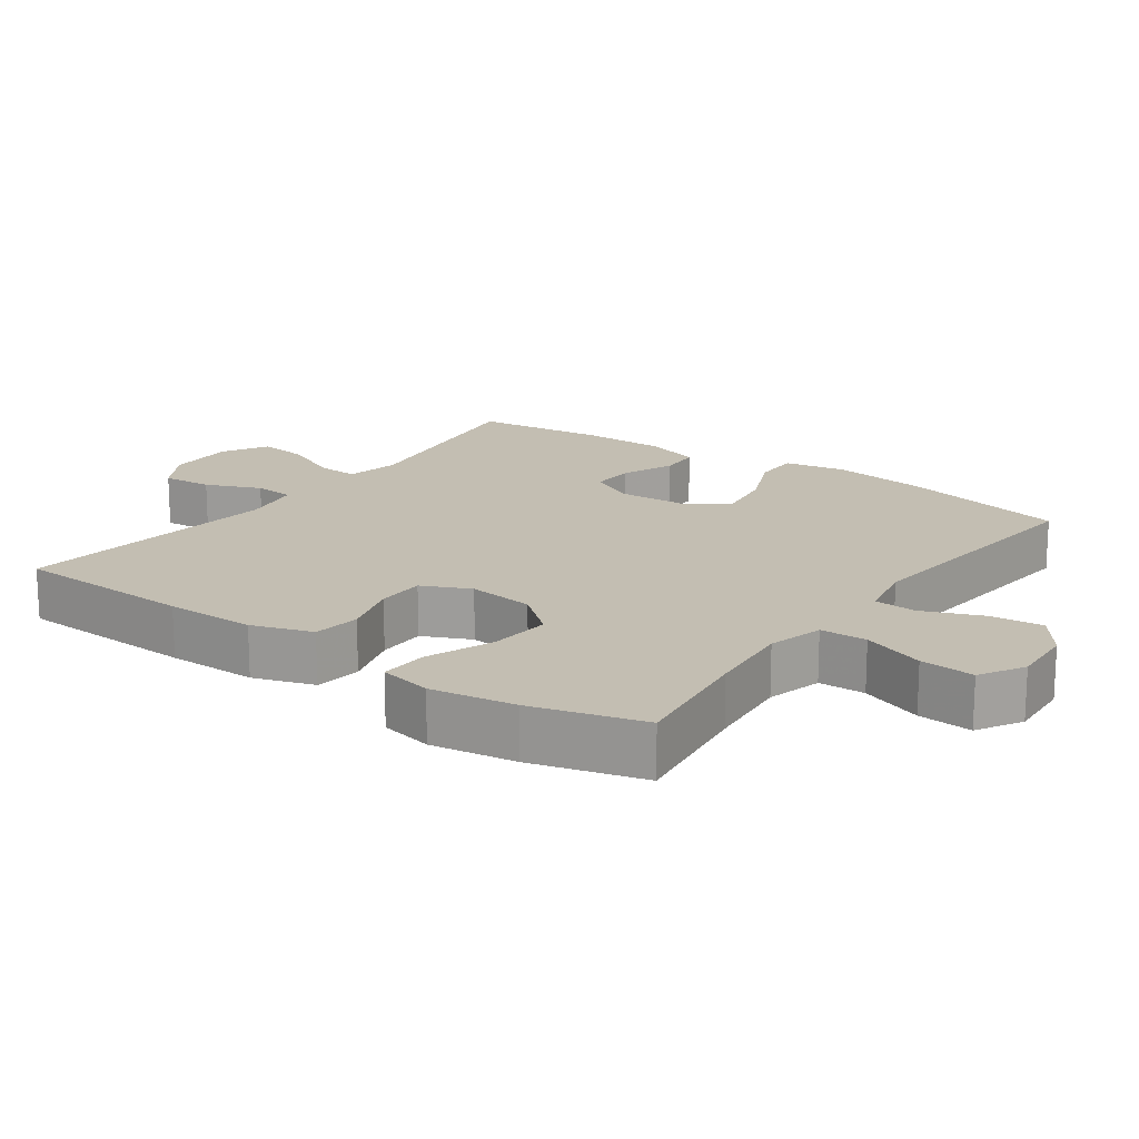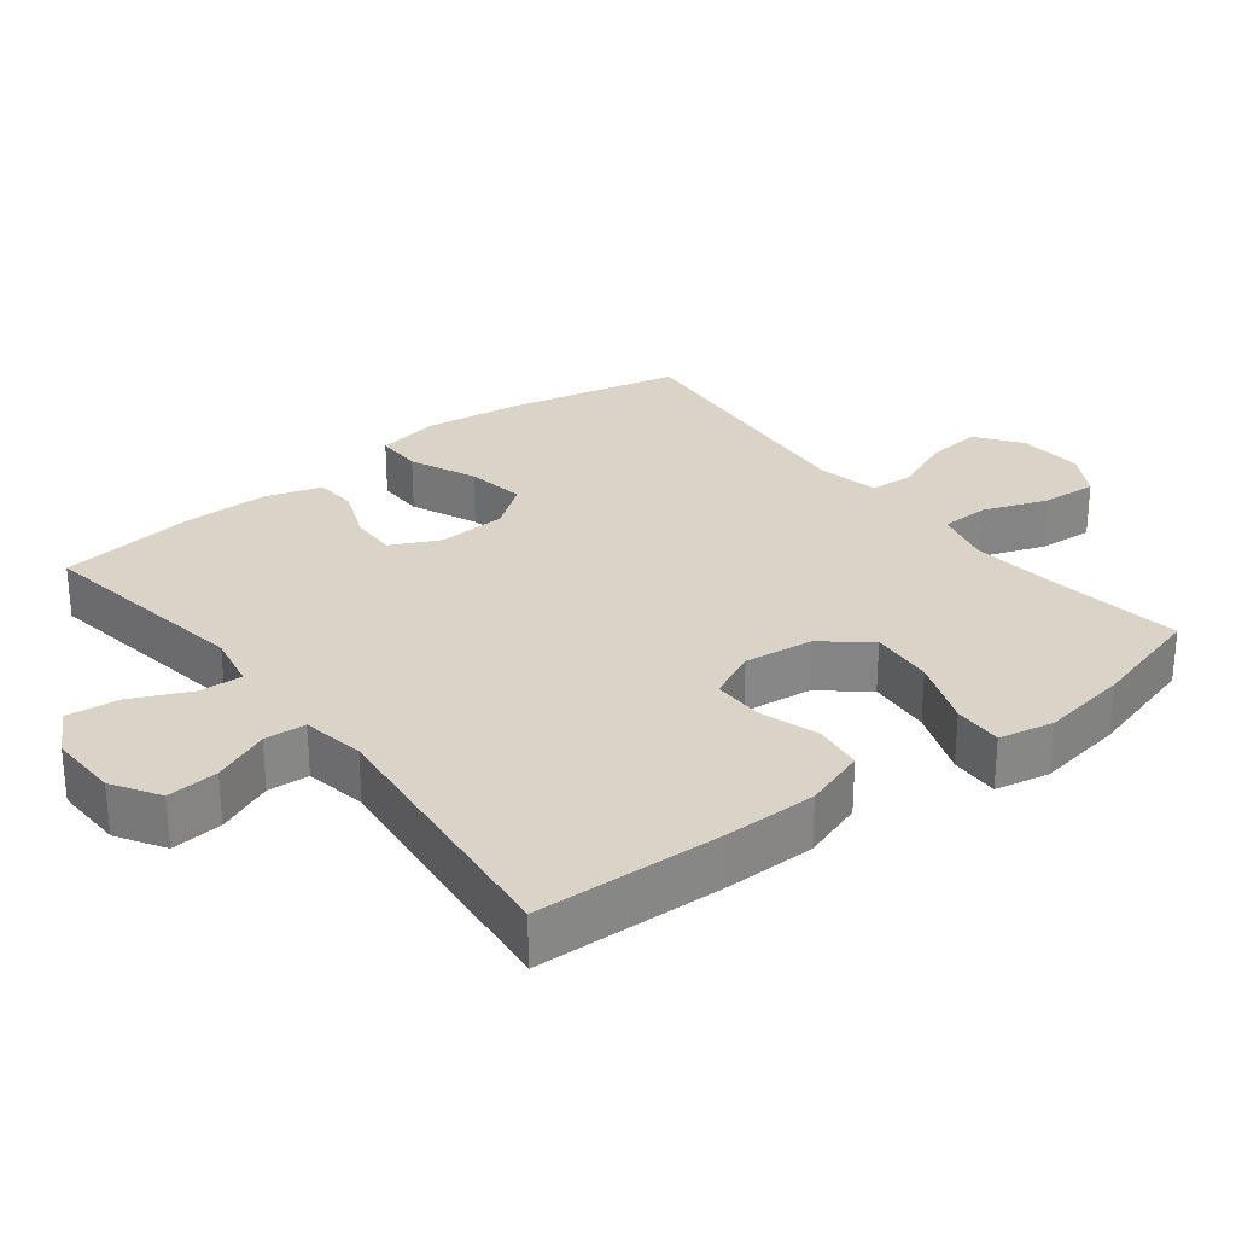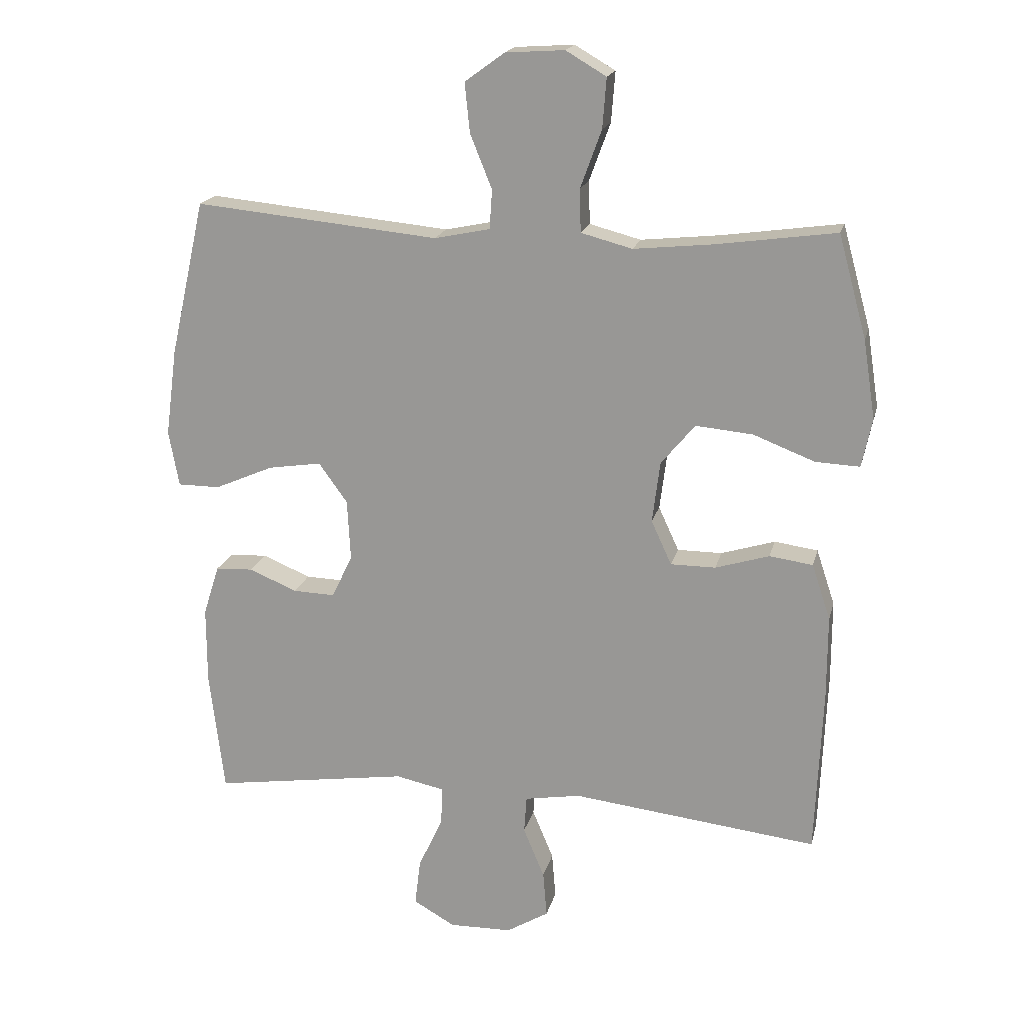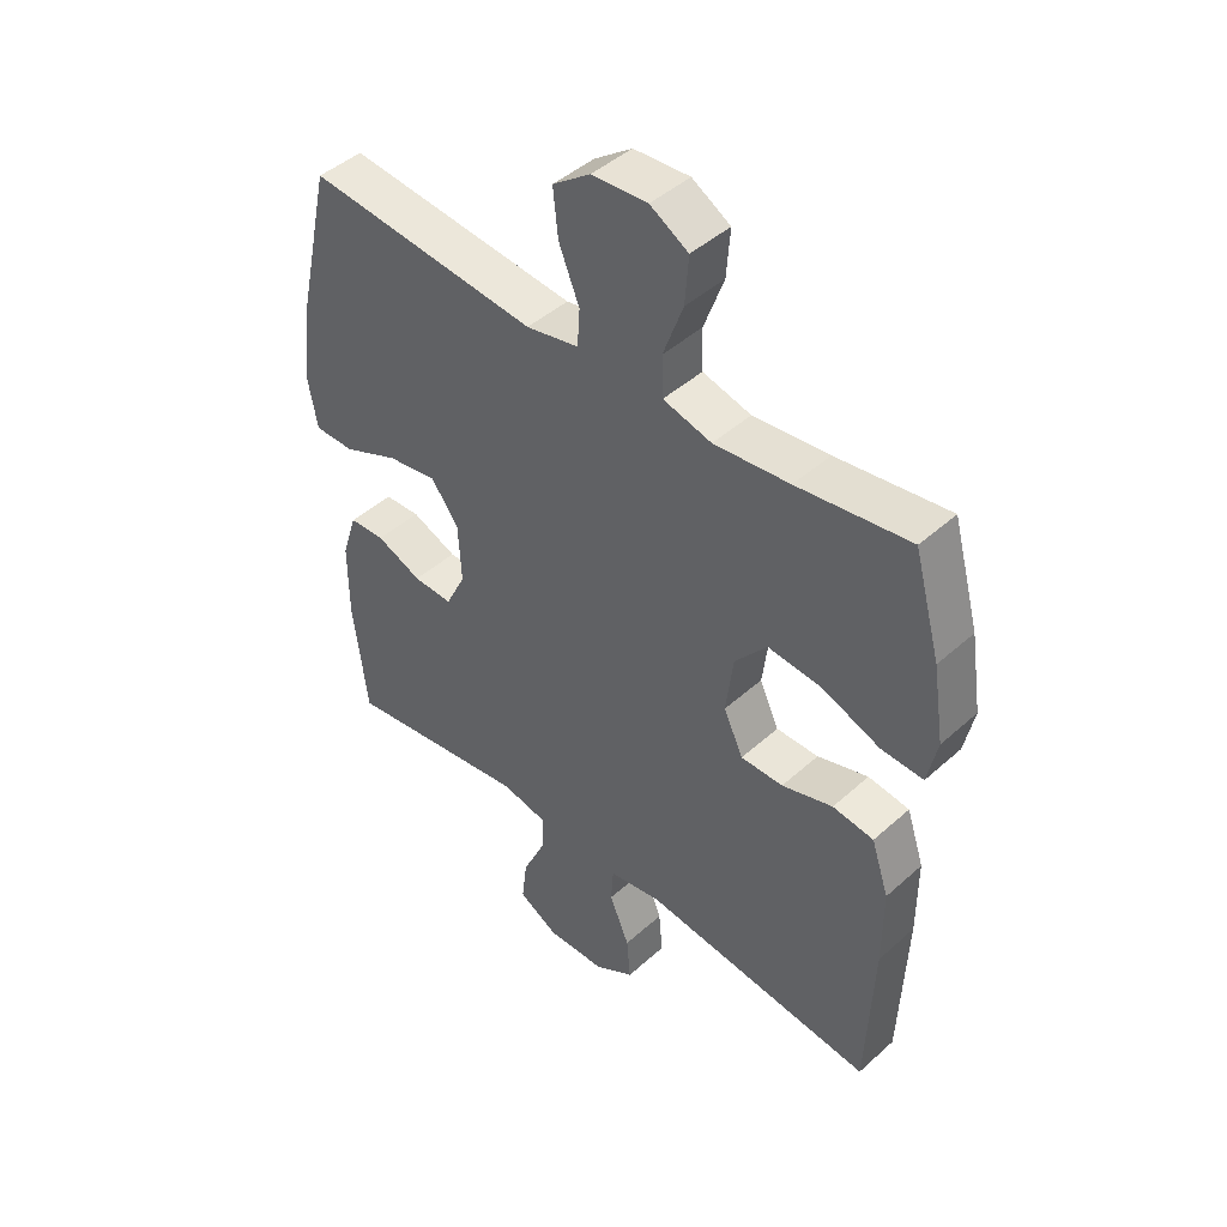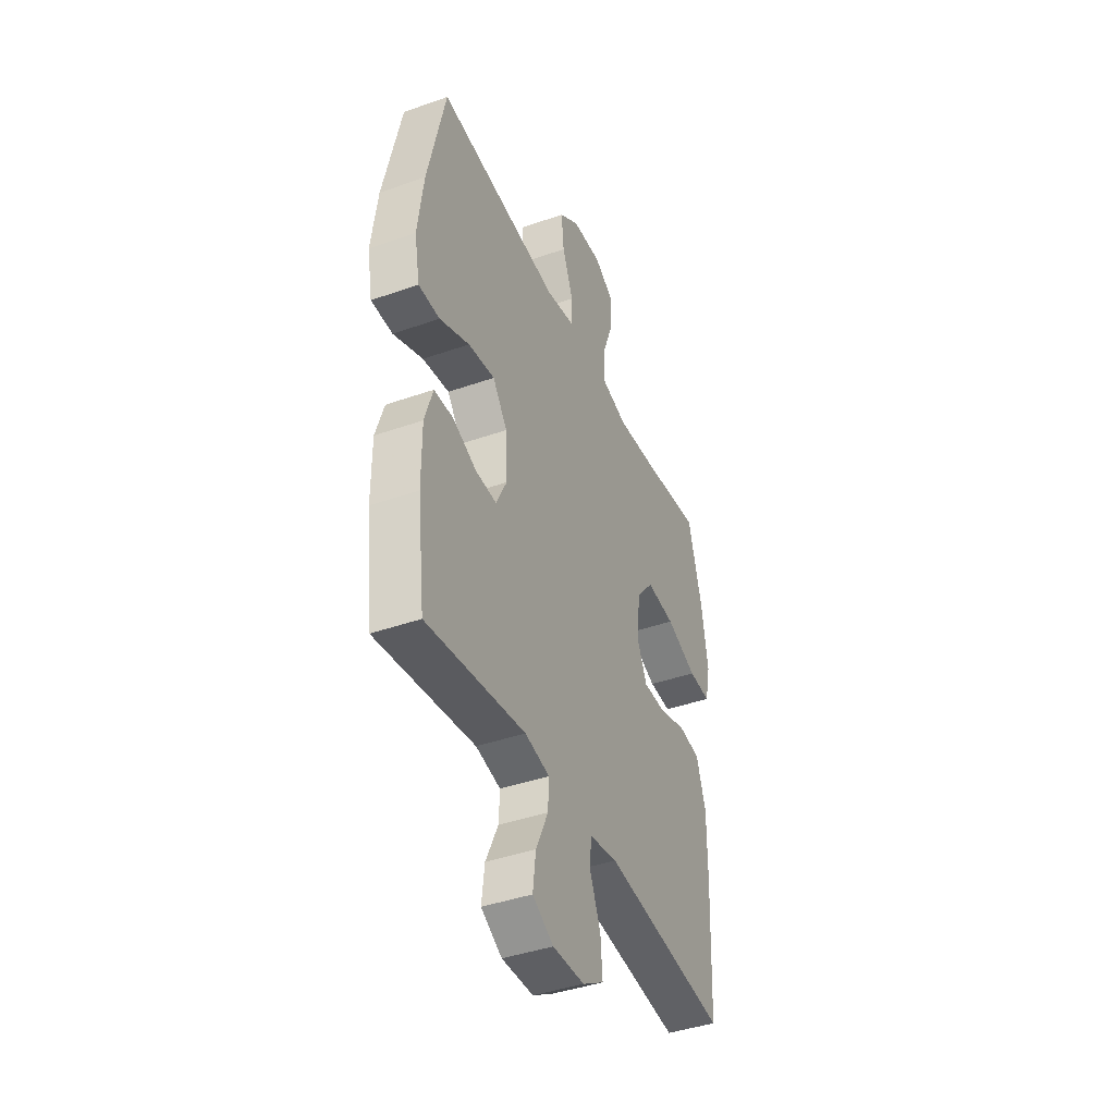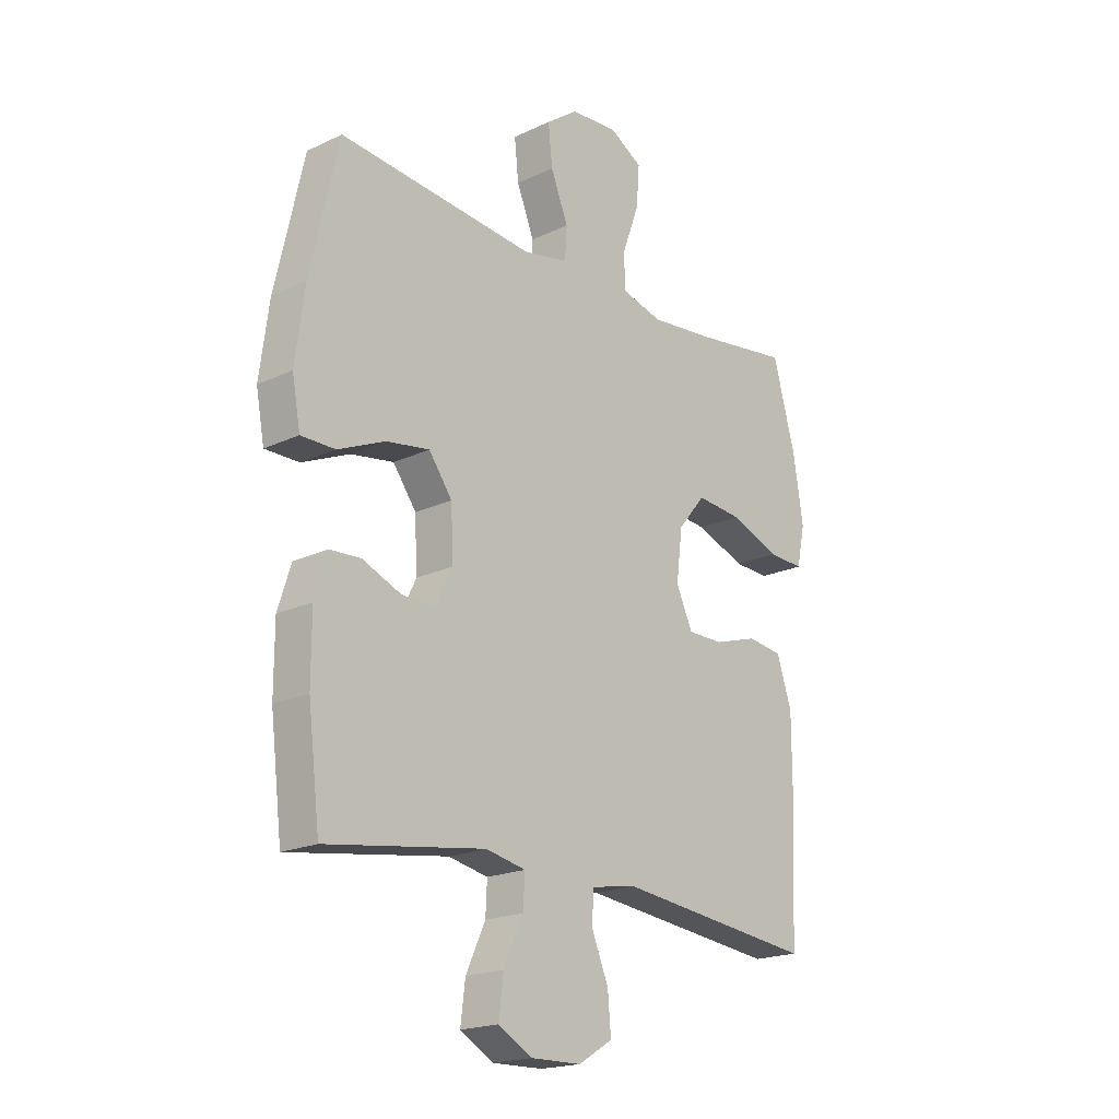
<metadata>
{"format":"obj","ext":"obj","renderer":"f3d","projection":"perspective","resolution":1024,"background":"white","views":[{"elev":17.3,"azim":-54.3,"up":"+Y"},{"elev":28.4,"azim":-128.1,"up":"+Y"},{"elev":18.5,"azim":-166.8,"up":"+Z"},{"elev":45.0,"azim":-136.0,"up":"+Z"},{"elev":-41.7,"azim":113.0,"up":"+Z"},{"elev":-19.5,"azim":131.4,"up":"+Z"}]}
</metadata>
<code>
v -0.5 0.07 0.5
v -0.315 0.07 0.474
v -0.19 0.07 0.461
v -0.11 0.07 0.482
v -0.108 0.07 0.549
v -0.141 0.07 0.639
v -0.147 0.07 0.717
v -0.084 0.07 0.754
v 0.008 0.07 0.748
v 0.07 0.07 0.703
v 0.062 0.07 0.626
v 0.028 0.07 0.542
v 0.032 0.07 0.481
v 0.119 0.07 0.463
v 0.5 0.07 0.5
v 0.555 0.07 0.256
v 0.573 0.07 0.12
v 0.557 0.07 0.033
v 0.491 0.07 0.033
v 0.399 0.07 0.073
v 0.316 0.07 0.086
v 0.271 0.07 0.024
v 0.266 0.07 -0.072
v 0.299 0.07 -0.139
v 0.364 0.07 -0.137
v 0.439 0.07 -0.106
v 0.498 0.07 -0.109
v 0.523 0.07 -0.188
v 0.523 0.07 -0.31
v 0.5 0.07 -0.5
v 0.193 0.07 -0.454
v 0.116 0.07 -0.47
v 0.119 0.07 -0.53
v 0.157 0.07 -0.612
v 0.166 0.07 -0.685
v 0.101 0.07 -0.722
v 0.003 0.07 -0.72
v -0.063 0.07 -0.68
v -0.057 0.07 -0.608
v -0.024 0.07 -0.529
v -0.028 0.07 -0.471
v -0.115 0.07 -0.456
v -0.5 0.07 -0.5
v -0.511 0.07 -0.239
v -0.511 0.07 -0.109
v -0.482 0.07 -0.022
v -0.414 0.07 -0.013
v -0.33 0.07 -0.039
v -0.26 0.07 -0.039
v -0.228 0.07 0.03
v -0.24 0.07 0.126
v -0.293 0.07 0.19
v -0.382 0.07 0.182
v -0.478 0.07 0.145
v -0.547 0.07 0.142
v -0.563 0.07 0.218
v -0.544 0.07 0.34
v -0.5 0 0.5
v -0.315 0 0.474
v -0.19 0 0.461
v -0.11 0 0.482
v -0.108 0 0.549
v -0.141 0 0.639
v -0.147 0 0.717
v -0.084 0 0.754
v 0.008 0 0.748
v 0.07 0 0.703
v 0.062 0 0.626
v 0.028 0 0.542
v 0.032 0 0.481
v 0.119 0 0.463
v 0.5 0 0.5
v 0.555 0 0.256
v 0.573 0 0.12
v 0.557 0 0.033
v 0.491 0 0.033
v 0.399 0 0.073
v 0.316 0 0.086
v 0.271 0 0.024
v 0.266 0 -0.072
v 0.299 0 -0.139
v 0.364 0 -0.137
v 0.439 0 -0.106
v 0.498 0 -0.109
v 0.523 0 -0.188
v 0.523 0 -0.31
v 0.5 0 -0.5
v 0.193 0 -0.454
v 0.116 0 -0.47
v 0.119 0 -0.53
v 0.157 0 -0.612
v 0.166 0 -0.685
v 0.101 0 -0.722
v 0.003 0 -0.72
v -0.063 0 -0.68
v -0.057 0 -0.608
v -0.024 0 -0.529
v -0.028 0 -0.471
v -0.115 0 -0.456
v -0.5 0 -0.5
v -0.511 0 -0.239
v -0.511 0 -0.109
v -0.482 0 -0.022
v -0.414 0 -0.013
v -0.33 0 -0.039
v -0.26 0 -0.039
v -0.228 0 0.03
v -0.24 0 0.126
v -0.293 0 0.19
v -0.382 0 0.182
v -0.478 0 0.145
v -0.547 0 0.142
v -0.563 0 0.218
v -0.544 0 0.34
f 56 57 1 2
f 53 54 55 56
f 52 53 56 2
f 51 52 2 3
f 50 51 3 4
f 45 46 47 48
f 45 48 49
f 42 43 44 45
f 41 42 45 49
f 37 38 39 40
f 37 40 41
f 36 37 41
f 33 34 35 36
f 32 33 36 41
f 31 32 41 49
f 25 26 27 28
f 24 25 28 29
f 17 18 19 20
f 17 20 21
f 14 15 16 17
f 13 14 17 21
f 9 10 11 12
f 9 12 13
f 8 9 13
f 5 6 7 8
f 4 5 8 13
f 50 4 13 21
f 24 29 30 31
f 23 24 31 49
f 22 23 49 50
f 21 22 50
f 59 58 114 113
f 113 112 111 110
f 59 113 110 109
f 60 59 109 108
f 61 60 108 107
f 105 104 103 102
f 106 105 102
f 102 101 100 99
f 106 102 99 98
f 97 96 95 94
f 98 97 94
f 98 94 93
f 93 92 91 90
f 98 93 90 89
f 106 98 89 88
f 85 84 83 82
f 86 85 82 81
f 77 76 75 74
f 78 77 74
f 74 73 72 71
f 78 74 71 70
f 69 68 67 66
f 70 69 66
f 70 66 65
f 65 64 63 62
f 70 65 62 61
f 78 70 61 107
f 88 87 86 81
f 106 88 81 80
f 107 106 80 79
f 107 79 78
f 1 58 59 2
f 2 59 60 3
f 3 60 61 4
f 4 61 62 5
f 5 62 63 6
f 6 63 64 7
f 7 64 65 8
f 8 65 66 9
f 9 66 67 10
f 10 67 68 11
f 11 68 69 12
f 12 69 70 13
f 13 70 71 14
f 14 71 72 15
f 15 72 73 16
f 16 73 74 17
f 17 74 75 18
f 18 75 76 19
f 19 76 77 20
f 20 77 78 21
f 21 78 79 22
f 22 79 80 23
f 23 80 81 24
f 24 81 82 25
f 25 82 83 26
f 26 83 84 27
f 27 84 85 28
f 28 85 86 29
f 29 86 87 30
f 30 87 88 31
f 31 88 89 32
f 32 89 90 33
f 33 90 91 34
f 34 91 92 35
f 35 92 93 36
f 36 93 94 37
f 37 94 95 38
f 38 95 96 39
f 39 96 97 40
f 40 97 98 41
f 41 98 99 42
f 42 99 100 43
f 43 100 101 44
f 44 101 102 45
f 45 102 103 46
f 46 103 104 47
f 47 104 105 48
f 48 105 106 49
f 49 106 107 50
f 50 107 108 51
f 51 108 109 52
f 52 109 110 53
f 53 110 111 54
f 54 111 112 55
f 55 112 113 56
f 56 113 114 57
f 57 114 58 1

</code>
